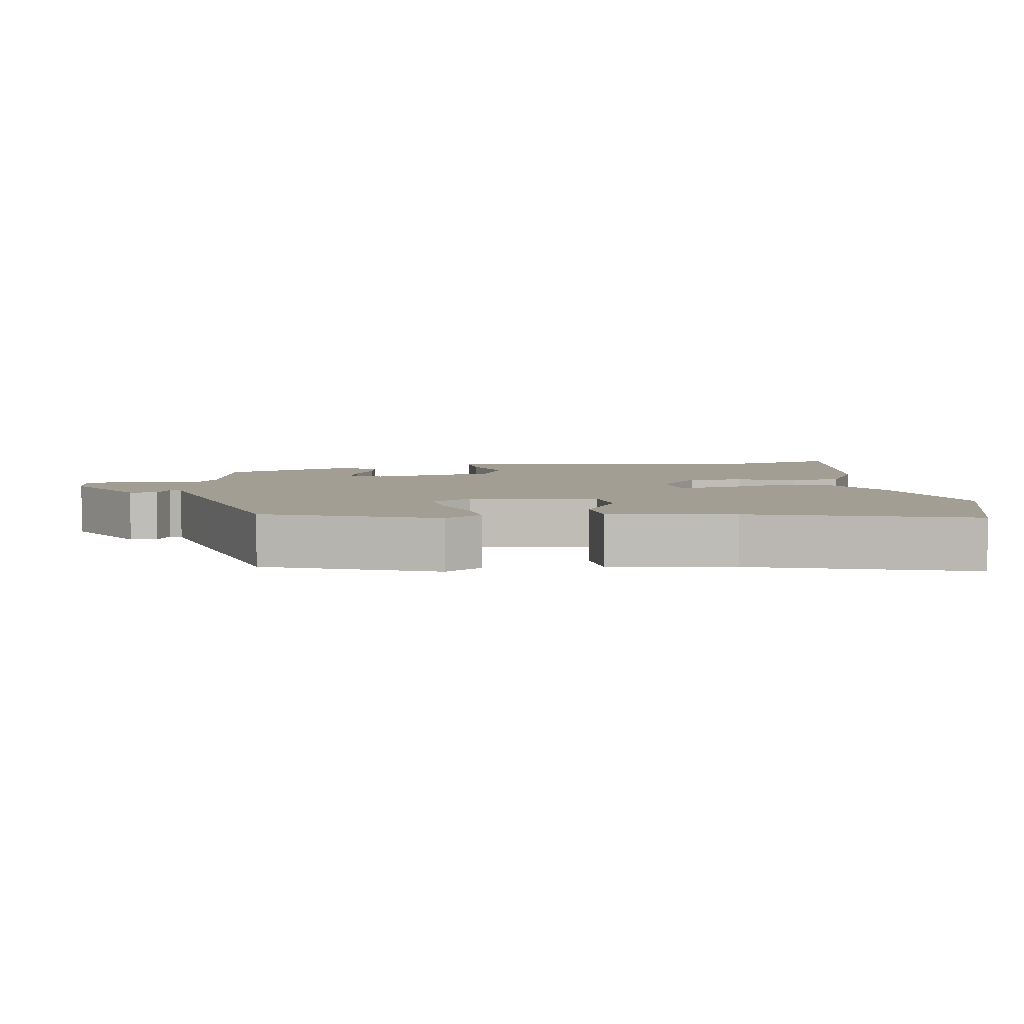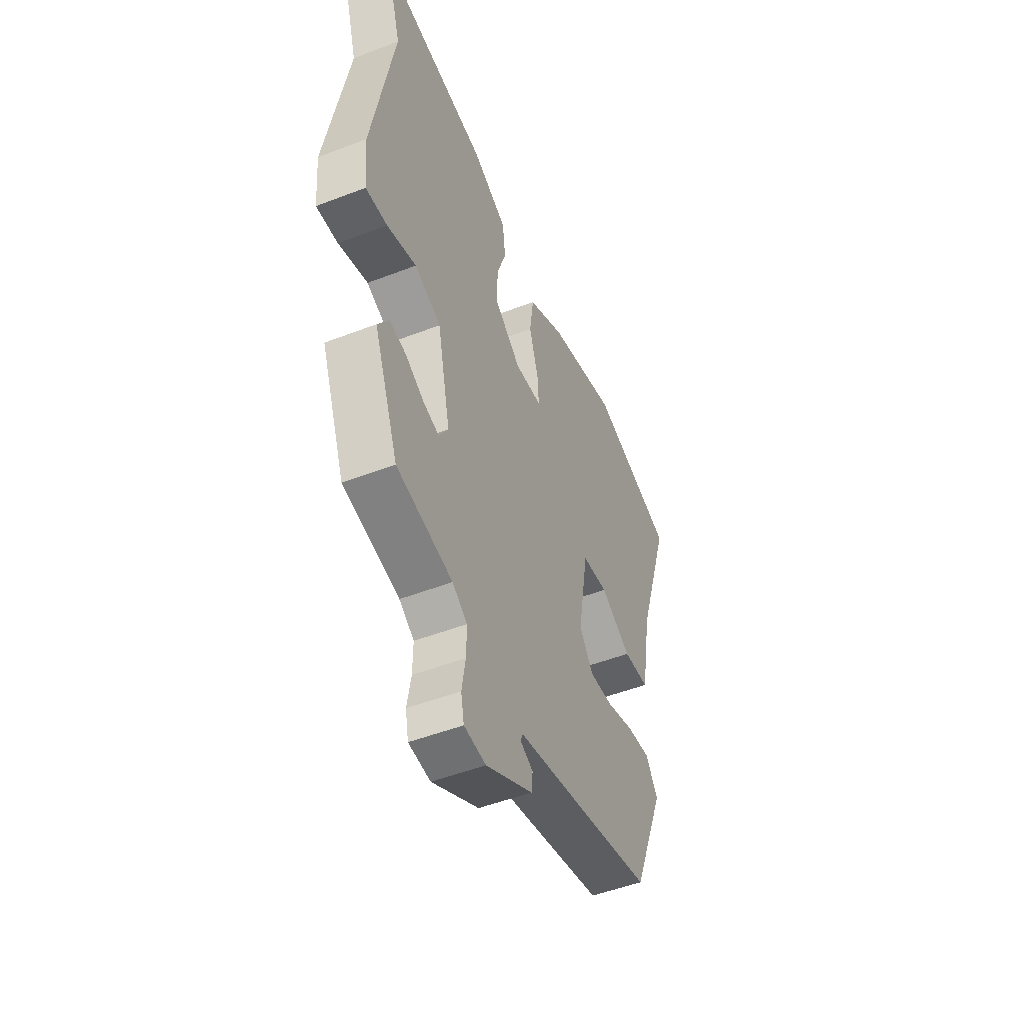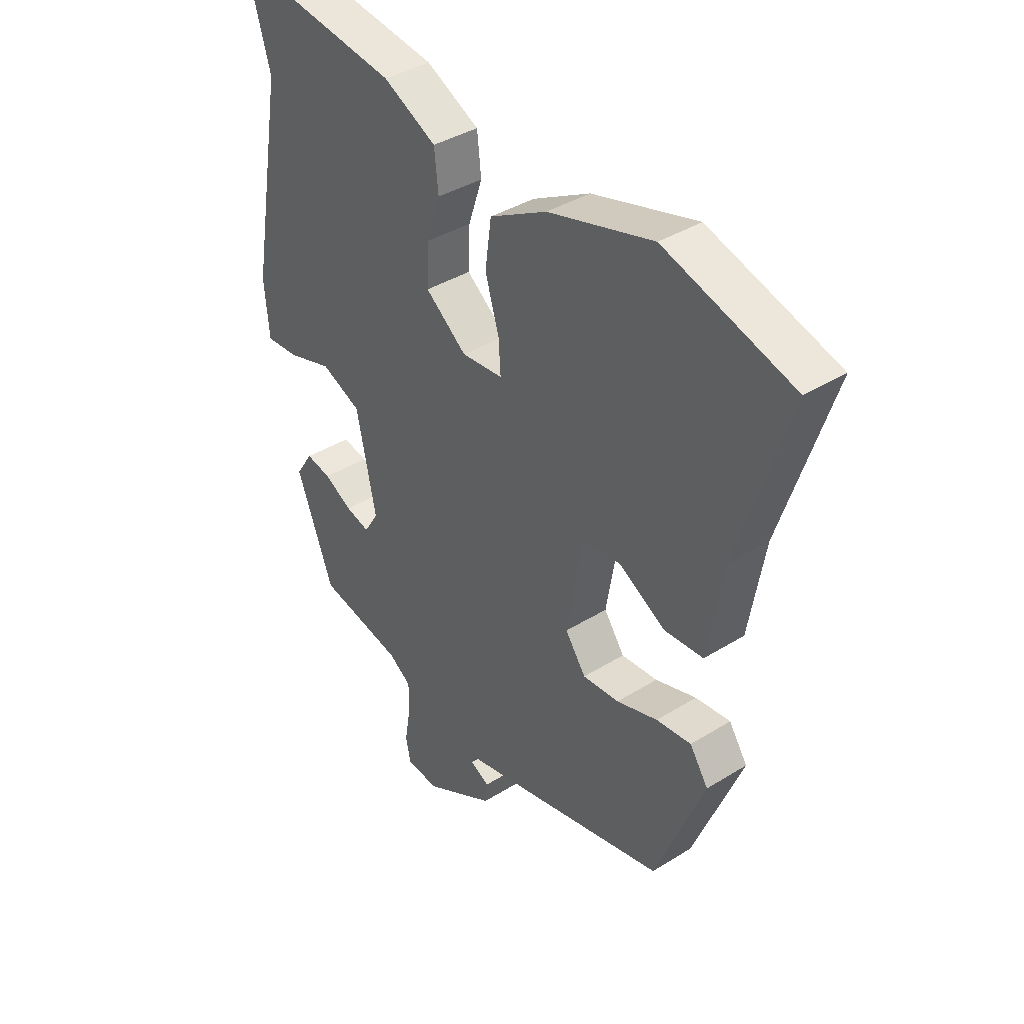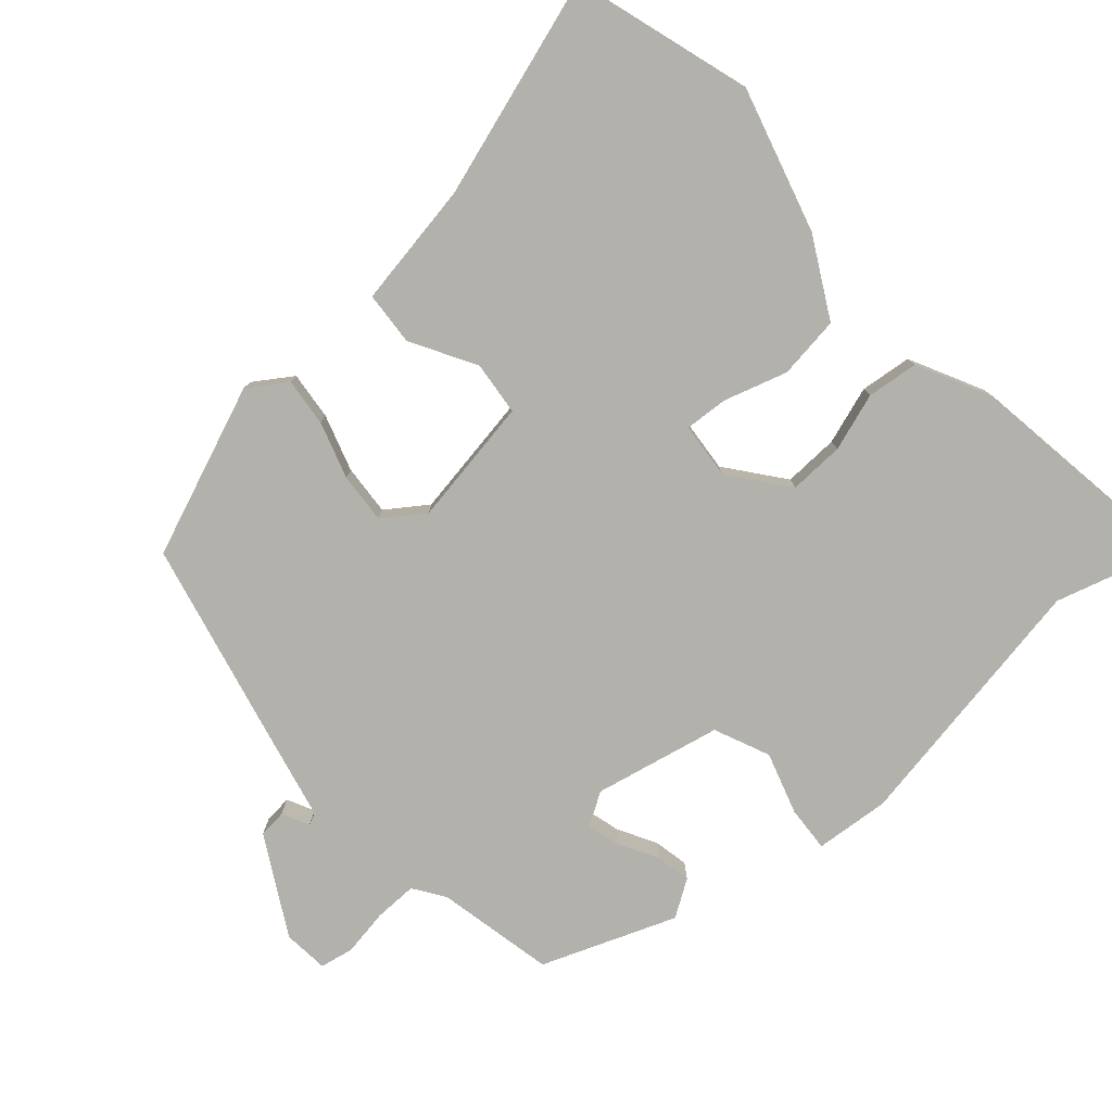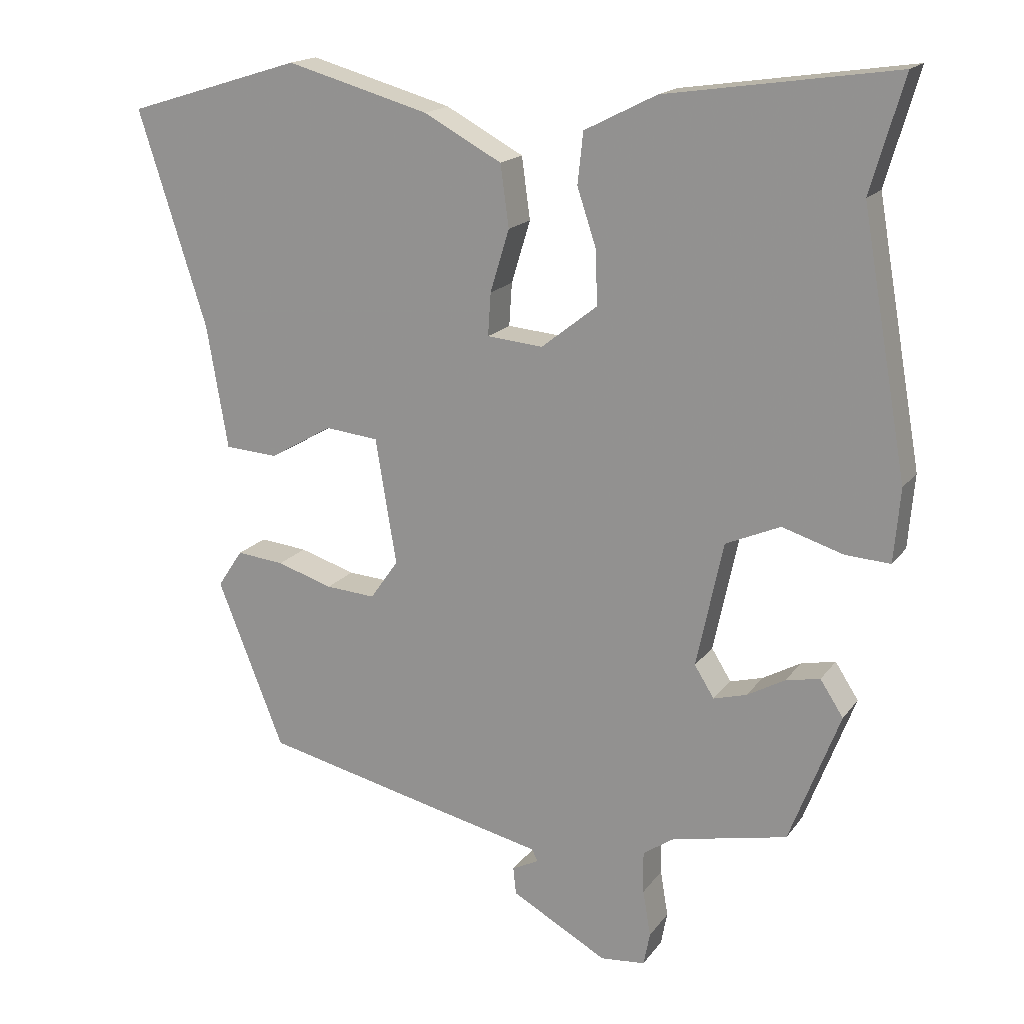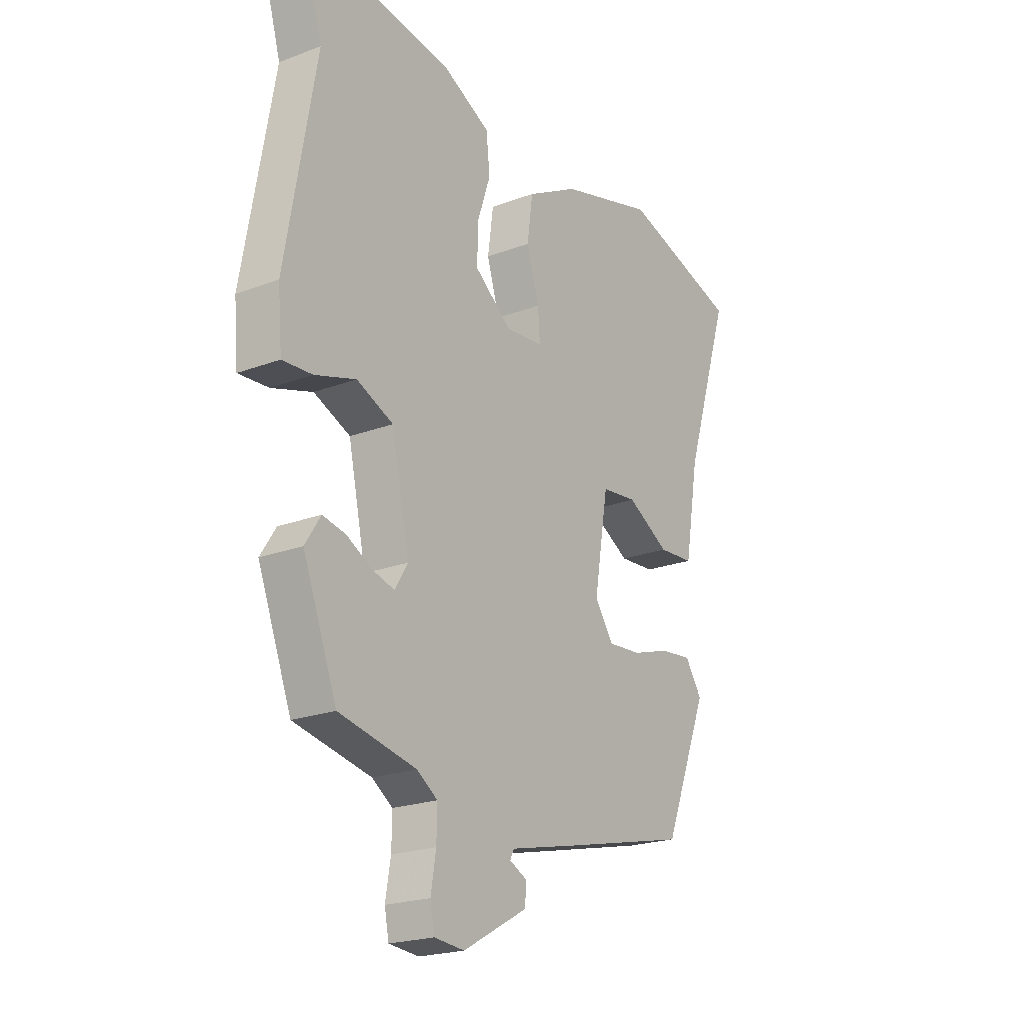
<metadata>
{"format":"obj","ext":"obj","renderer":"f3d","projection":"perspective","resolution":1024,"background":"white","views":[{"elev":5.1,"azim":-99.0,"up":"+Y"},{"elev":-50.1,"azim":113.0,"up":"+Z"},{"elev":38.5,"azim":-128.2,"up":"+Z"},{"elev":-79.0,"azim":-48.7,"up":"+Y"},{"elev":17.3,"azim":24.3,"up":"+Z"},{"elev":-21.4,"azim":123.9,"up":"+Z"}]}
</metadata>
<code>
v 0.405 0.07 -0.467
v 0.24 0.07 -0.502
v 0.196 0.07 -0.532
v 0.197 0.07 -0.592
v 0.208 0.07 -0.658
v 0.199 0.07 -0.705
v 0.135 0.07 -0.711
v -0.002 0.07 -0.635
v -0.006 0.07 -0.596
v 0.032 0.07 -0.577
v 0.024 0.07 -0.56
v -0.122 0.07 -0.527
v -0.39 0.07 -0.465
v -0.485 0.07 -0.226
v -0.449 0.07 -0.172
v -0.381 0.07 -0.179
v -0.301 0.07 -0.204
v -0.23 0.07 -0.209
v -0.19 0.07 -0.152
v -0.22 0.07 0.028
v -0.296 0.07 0.036
v -0.386 0.07 -0.016
v -0.462 0.07 -0.011
v -0.492 0.07 0.165
v -0.59 0.07 0.472
v -0.34 0.07 0.549
v -0.136 0.07 0.492
v -0.025 0.07 0.432
v -0.013 0.07 0.344
v -0.04 0.07 0.255
v -0.044 0.07 0.194
v 0.036 0.07 0.187
v 0.116 0.07 0.25
v 0.113 0.07 0.328
v 0.086 0.07 0.409
v 0.094 0.07 0.482
v 0.197 0.07 0.534
v 0.524 0.07 0.582
v 0.477 0.07 0.42
v 0.542 0.07 0.051
v 0.533 0.07 -0.054
v 0.469 0.07 -0.05
v 0.382 0.07 -0.023
v 0.304 0.07 -0.057
v 0.266 0.07 -0.236
v 0.294 0.07 -0.281
v 0.341 0.07 -0.268
v 0.395 0.07 -0.238
v 0.444 0.07 -0.228
v 0.477 0.07 -0.279
v 0.405 0 -0.467
v 0.24 0 -0.502
v 0.196 0 -0.532
v 0.197 0 -0.592
v 0.208 0 -0.658
v 0.199 0 -0.705
v 0.135 0 -0.711
v -0.002 0 -0.635
v -0.006 0 -0.596
v 0.032 0 -0.577
v 0.024 0 -0.56
v -0.122 0 -0.527
v -0.39 0 -0.465
v -0.485 0 -0.226
v -0.449 0 -0.172
v -0.381 0 -0.179
v -0.301 0 -0.204
v -0.23 0 -0.209
v -0.19 0 -0.152
v -0.22 0 0.028
v -0.296 0 0.036
v -0.386 0 -0.016
v -0.462 0 -0.011
v -0.492 0 0.165
v -0.59 0 0.472
v -0.34 0 0.549
v -0.136 0 0.492
v -0.025 0 0.432
v -0.013 0 0.344
v -0.04 0 0.255
v -0.044 0 0.194
v 0.036 0 0.187
v 0.116 0 0.25
v 0.113 0 0.328
v 0.086 0 0.409
v 0.094 0 0.482
v 0.197 0 0.534
v 0.524 0 0.582
v 0.477 0 0.42
v 0.542 0 0.051
v 0.533 0 -0.054
v 0.469 0 -0.05
v 0.382 0 -0.023
v 0.304 0 -0.057
v 0.266 0 -0.236
v 0.294 0 -0.281
v 0.341 0 -0.268
v 0.395 0 -0.238
v 0.444 0 -0.228
v 0.477 0 -0.279
f 47 48 49 50
f 46 47 50 1
f 45 46 1 2
f 40 41 42 43
f 39 40 43 44
f 38 39 44
f 37 38 44
f 34 35 36 37
f 33 34 37 44
f 32 33 44 45
f 27 28 29 30
f 27 30 31
f 24 25 26 27
f 24 27 31
f 21 22 23 24
f 20 21 24 31
f 19 20 31 32
f 14 15 16 17
f 14 17 18
f 11 12 13 14
f 11 14 18
f 7 8 9 10
f 7 10 11
f 4 5 6 7
f 3 4 7 11
f 19 32 45 2
f 11 18 19
f 2 3 11 19
f 100 99 98 97
f 51 100 97 96
f 52 51 96 95
f 93 92 91 90
f 94 93 90 89
f 94 89 88
f 94 88 87
f 87 86 85 84
f 94 87 84 83
f 95 94 83 82
f 80 79 78 77
f 81 80 77
f 77 76 75 74
f 81 77 74
f 74 73 72 71
f 81 74 71 70
f 82 81 70 69
f 67 66 65 64
f 68 67 64
f 64 63 62 61
f 68 64 61
f 60 59 58 57
f 61 60 57
f 57 56 55 54
f 61 57 54 53
f 52 95 82 69
f 69 68 61
f 69 61 53 52
f 1 51 52 2
f 2 52 53 3
f 3 53 54 4
f 4 54 55 5
f 5 55 56 6
f 6 56 57 7
f 7 57 58 8
f 8 58 59 9
f 9 59 60 10
f 10 60 61 11
f 11 61 62 12
f 12 62 63 13
f 13 63 64 14
f 14 64 65 15
f 15 65 66 16
f 16 66 67 17
f 17 67 68 18
f 18 68 69 19
f 19 69 70 20
f 20 70 71 21
f 21 71 72 22
f 22 72 73 23
f 23 73 74 24
f 24 74 75 25
f 25 75 76 26
f 26 76 77 27
f 27 77 78 28
f 28 78 79 29
f 29 79 80 30
f 30 80 81 31
f 31 81 82 32
f 32 82 83 33
f 33 83 84 34
f 34 84 85 35
f 35 85 86 36
f 36 86 87 37
f 37 87 88 38
f 38 88 89 39
f 39 89 90 40
f 40 90 91 41
f 41 91 92 42
f 42 92 93 43
f 43 93 94 44
f 44 94 95 45
f 45 95 96 46
f 46 96 97 47
f 47 97 98 48
f 48 98 99 49
f 49 99 100 50
f 50 100 51 1

</code>
